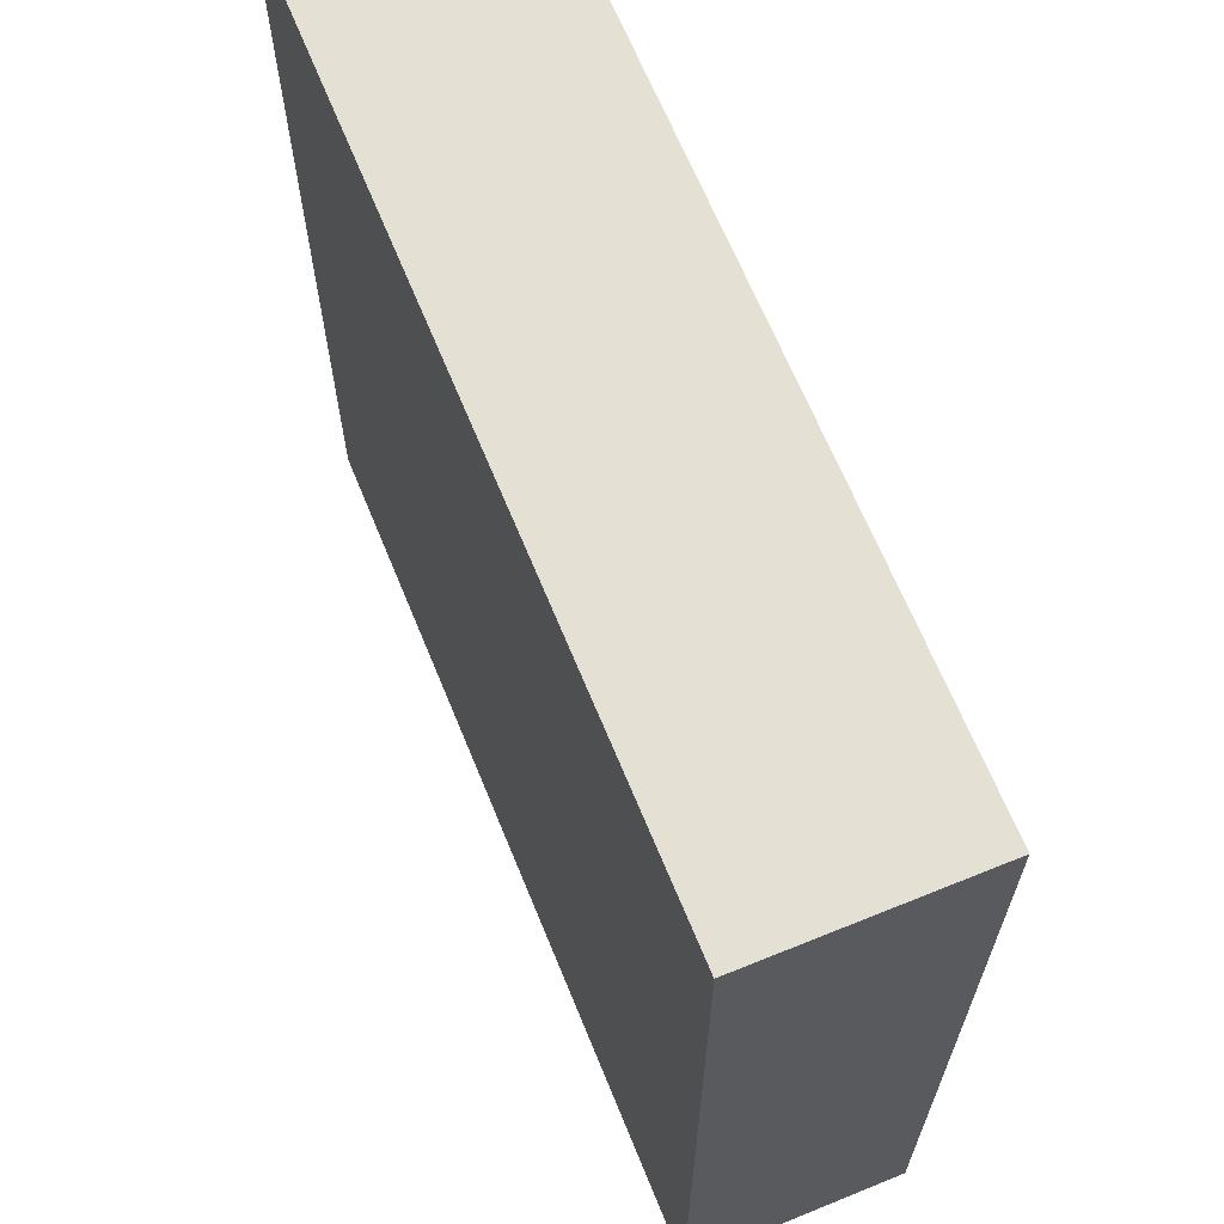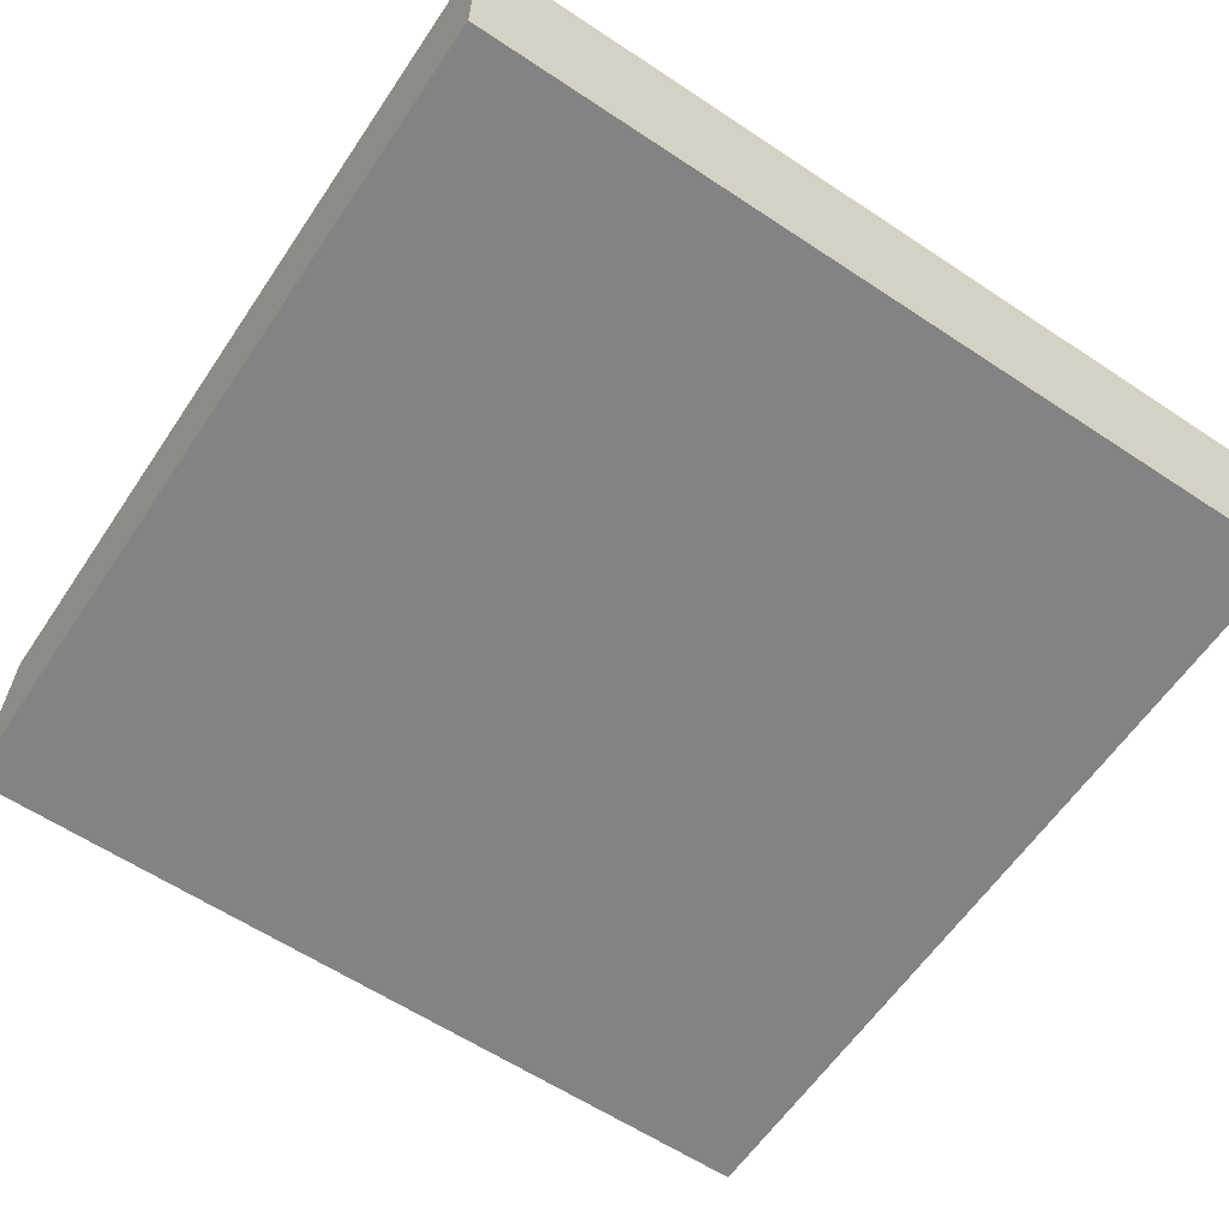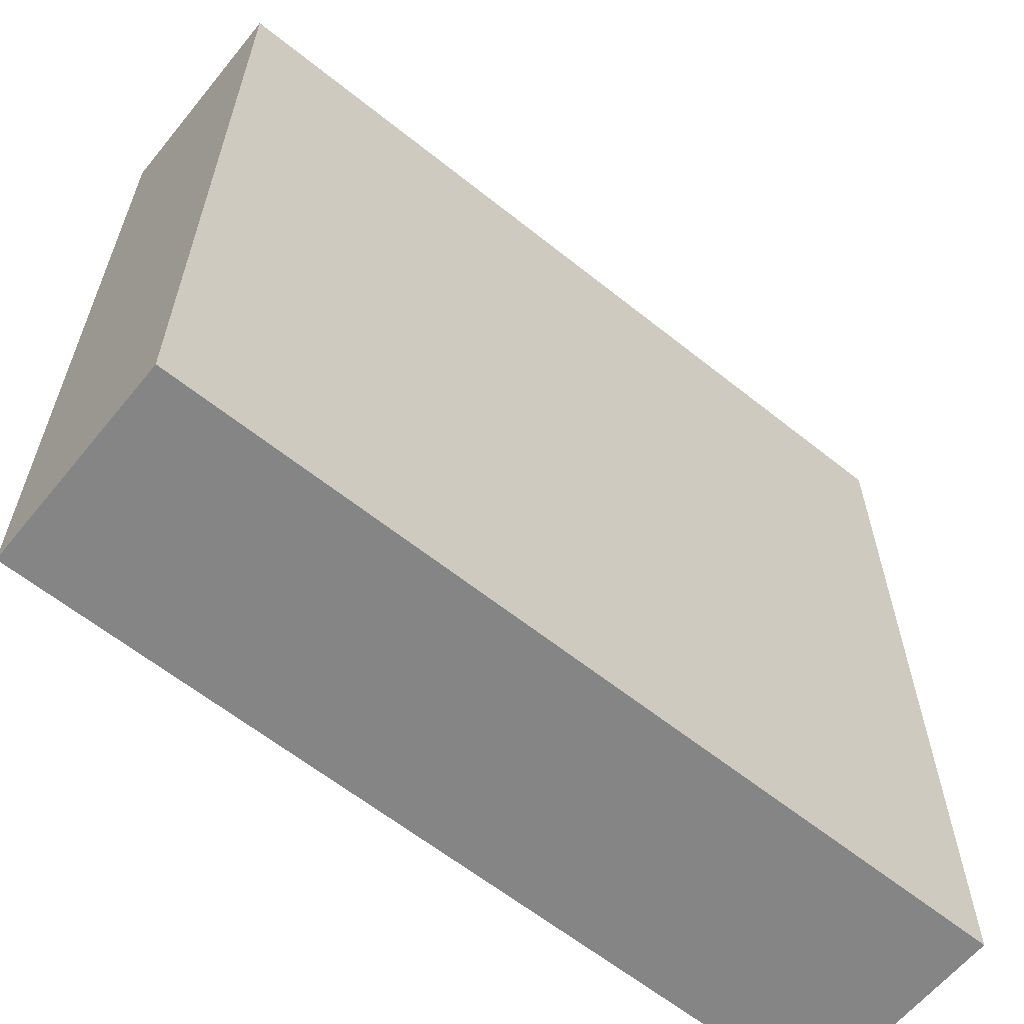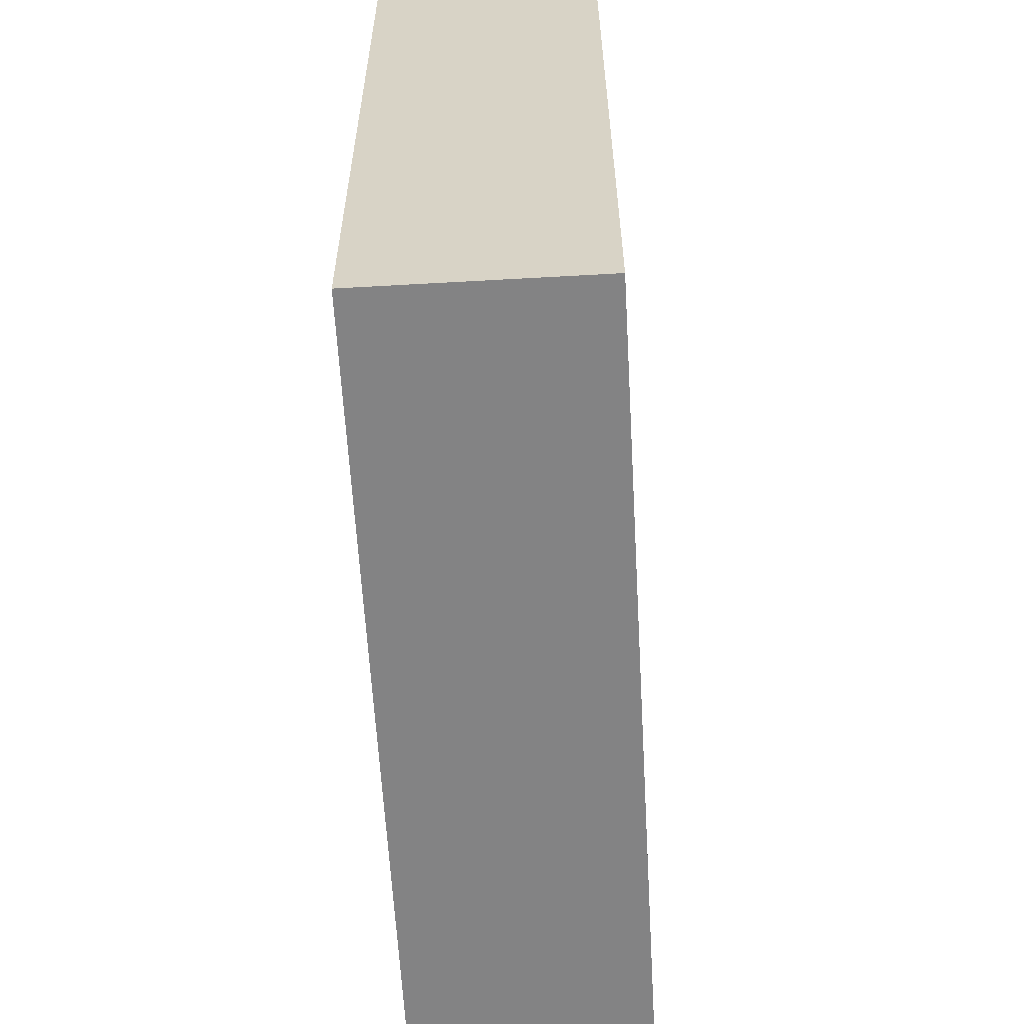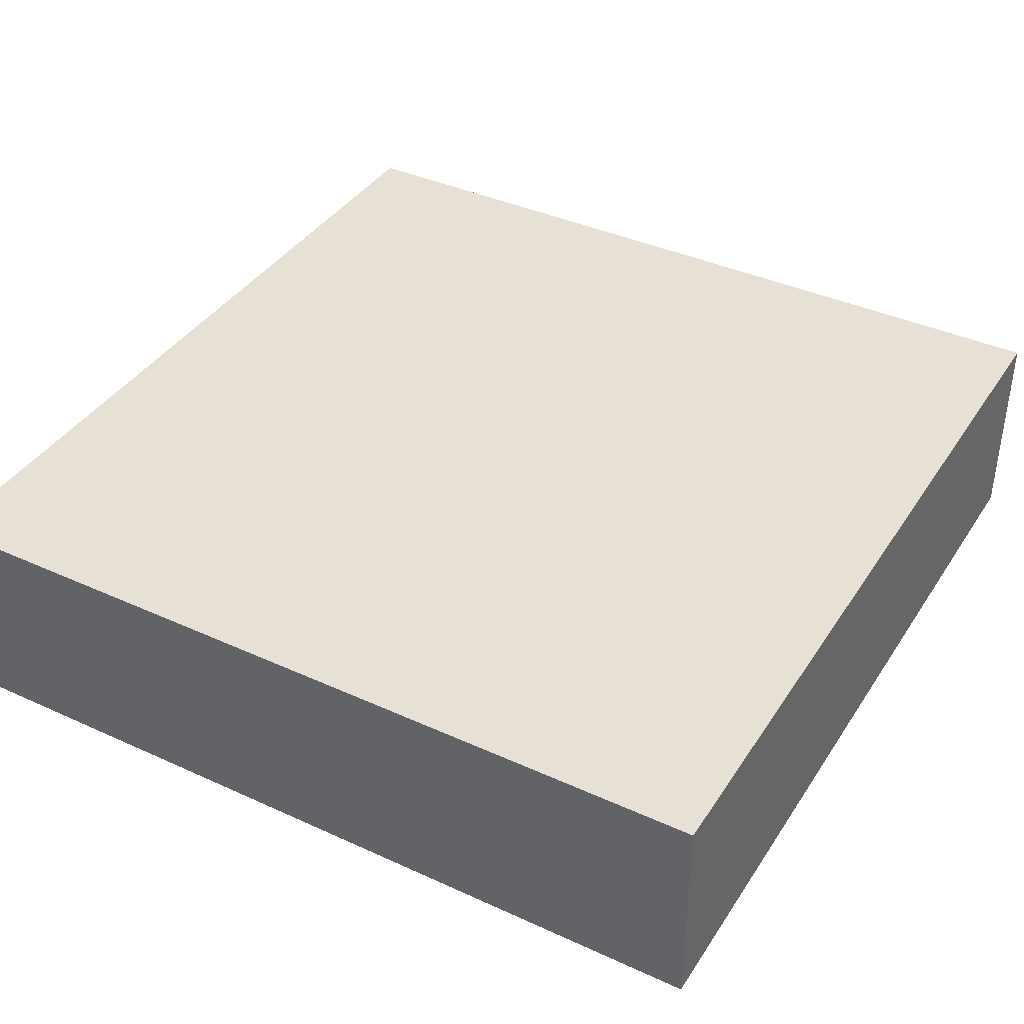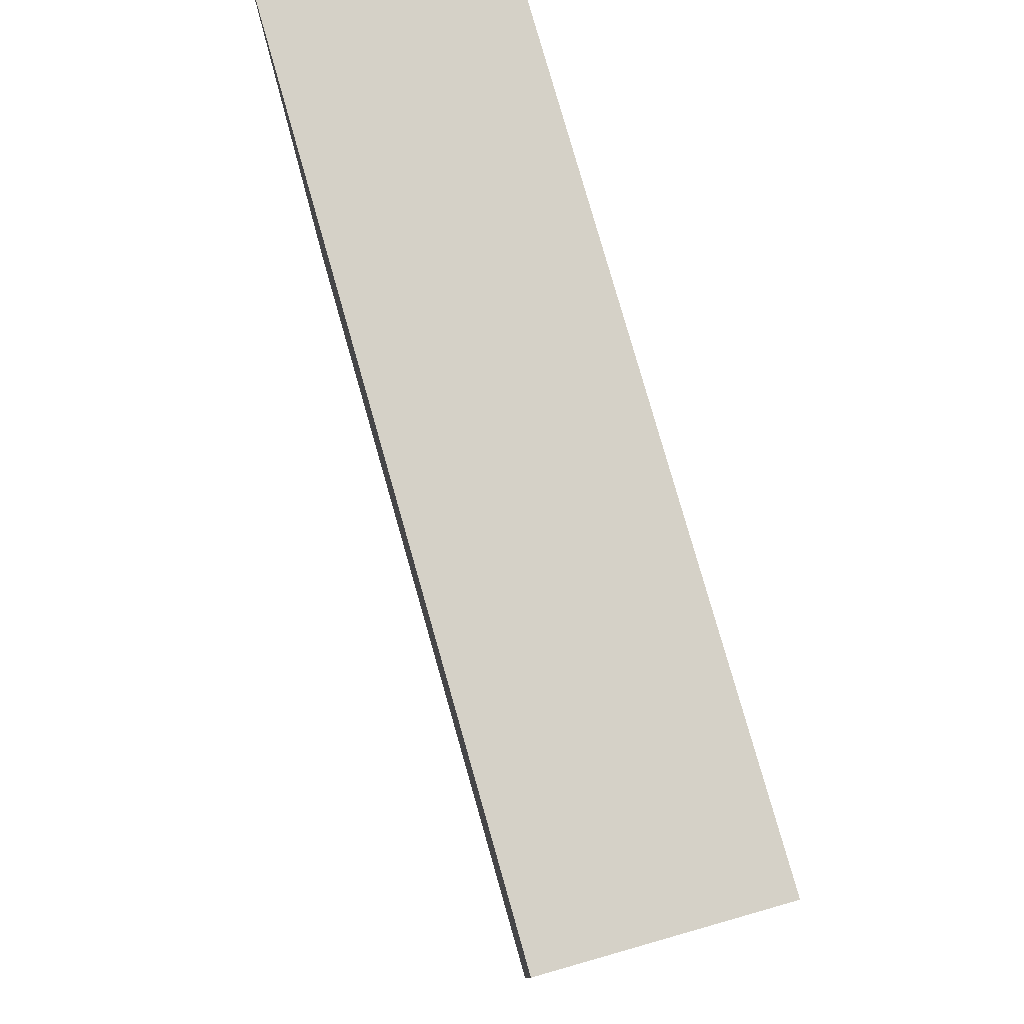
<metadata>
{"format":"obj","ext":"obj","renderer":"f3d","projection":"perspective","resolution":1024,"background":"white","views":[{"elev":66.0,"azim":-112.2,"up":"+Z"},{"elev":-61.2,"azim":-124.0,"up":"+Y"},{"elev":-61.9,"azim":-39.1,"up":"+Z"},{"elev":-61.2,"azim":93.3,"up":"+Z"},{"elev":39.1,"azim":-60.3,"up":"+Y"},{"elev":79.3,"azim":-105.9,"up":"+Z"}]}
</metadata>
<code>
o
v -0.4 0 0.4
v -0.4 0 -0.4
v -0.4 0.2 0.4
v -0.4 0.2 -0.4
v 0.4 0 0.4
v 0.4 0 -0.4
v 0.4 0.2 0.4
v 0.4 0.2 -0.4
v -0.4 0 0.4
v -0.4 0.2 0.4
v -0.2 0.1 0.4
v -0.2 0.2 0.4
v 0.2 0.1 0.4
v 0.2 0.2 0.4
v 0.4 0 0.4
v 0.4 0.2 0.4
v -0.4 0 -0.4
v -0.4 0.2 -0.4
v -0.2 0.1 -0.4
v -0.2 0.2 -0.4
v 0.2 0.1 -0.4
v 0.2 0.2 -0.4
v 0.4 0 -0.4
v 0.4 0.2 -0.4
v -0.4 0 0.4
v 0.4 0 0.4
v -0.4 0 -0.4
v 0.4 0 -0.4
v -0.4 0.2 0.4
v -0.2 0.2 0.4
v 0.2 0.2 0.4
v 0.4 0.2 0.4
v -0.3 0.2 0.3
v -0.2 0.2 0.3
v -0.3 0.2 0.2
v -0.2 0.2 0.2
v -0.3 0.2 0.1
v -0.2 0.2 0.1
v -0.1 0.2 0.1
v 0.2 0.2 0.1
v 0.3 0.2 0.1
v -0.3 0.2 0
v -0.2 0.2 0
v 0.2 0.2 0
v 0.3 0.2 0
v -0.2 0.2 -0.1
v -0.1 0.2 -0.1
v 0.2 0.2 -0.1
v 0.3 0.2 -0.1
v 0.1 0.2 -0.2
v 0.2 0.2 -0.2
v 0.1 0.2 -0.3
v 0.2 0.2 -0.3
v 0.3 0.2 -0.3
v -0.4 0.2 -0.4
v -0.2 0.2 -0.4
v 0.2 0.2 -0.4
v 0.4 0.2 -0.4
f 3 2 1
f 4 2 3
f 5 6 7
f 7 6 8
f 11 10 9
f 12 10 11
f 13 11 9
f 13 12 11
f 14 12 13
f 15 13 9
f 15 14 13
f 16 14 15
f 17 18 19
f 19 18 20
f 17 19 21
f 19 20 21
f 21 20 22
f 17 21 23
f 21 22 23
f 23 22 24
f 27 26 25
f 28 26 27
f 29 30 33
f 30 31 34
f 33 30 34
f 29 33 35
f 33 34 35
f 34 31 36
f 35 34 36
f 29 35 37
f 35 36 37
f 36 31 38
f 37 36 38
f 38 31 39
f 31 32 40
f 39 31 40
f 40 32 41
f 29 37 42
f 37 38 42
f 38 39 43
f 42 38 43
f 40 41 44
f 39 40 44
f 41 32 45
f 44 41 45
f 43 39 46
f 42 43 46
f 39 44 47
f 46 39 47
f 44 45 48
f 47 44 48
f 45 32 49
f 48 45 49
f 47 48 50
f 46 47 50
f 48 49 50
f 50 49 51
f 46 50 52
f 50 51 52
f 51 49 53
f 52 51 53
f 49 32 54
f 53 49 54
f 29 42 55
f 42 46 55
f 52 53 56
f 55 46 56
f 46 52 56
f 53 54 57
f 56 53 57
f 54 32 58
f 57 54 58

</code>
